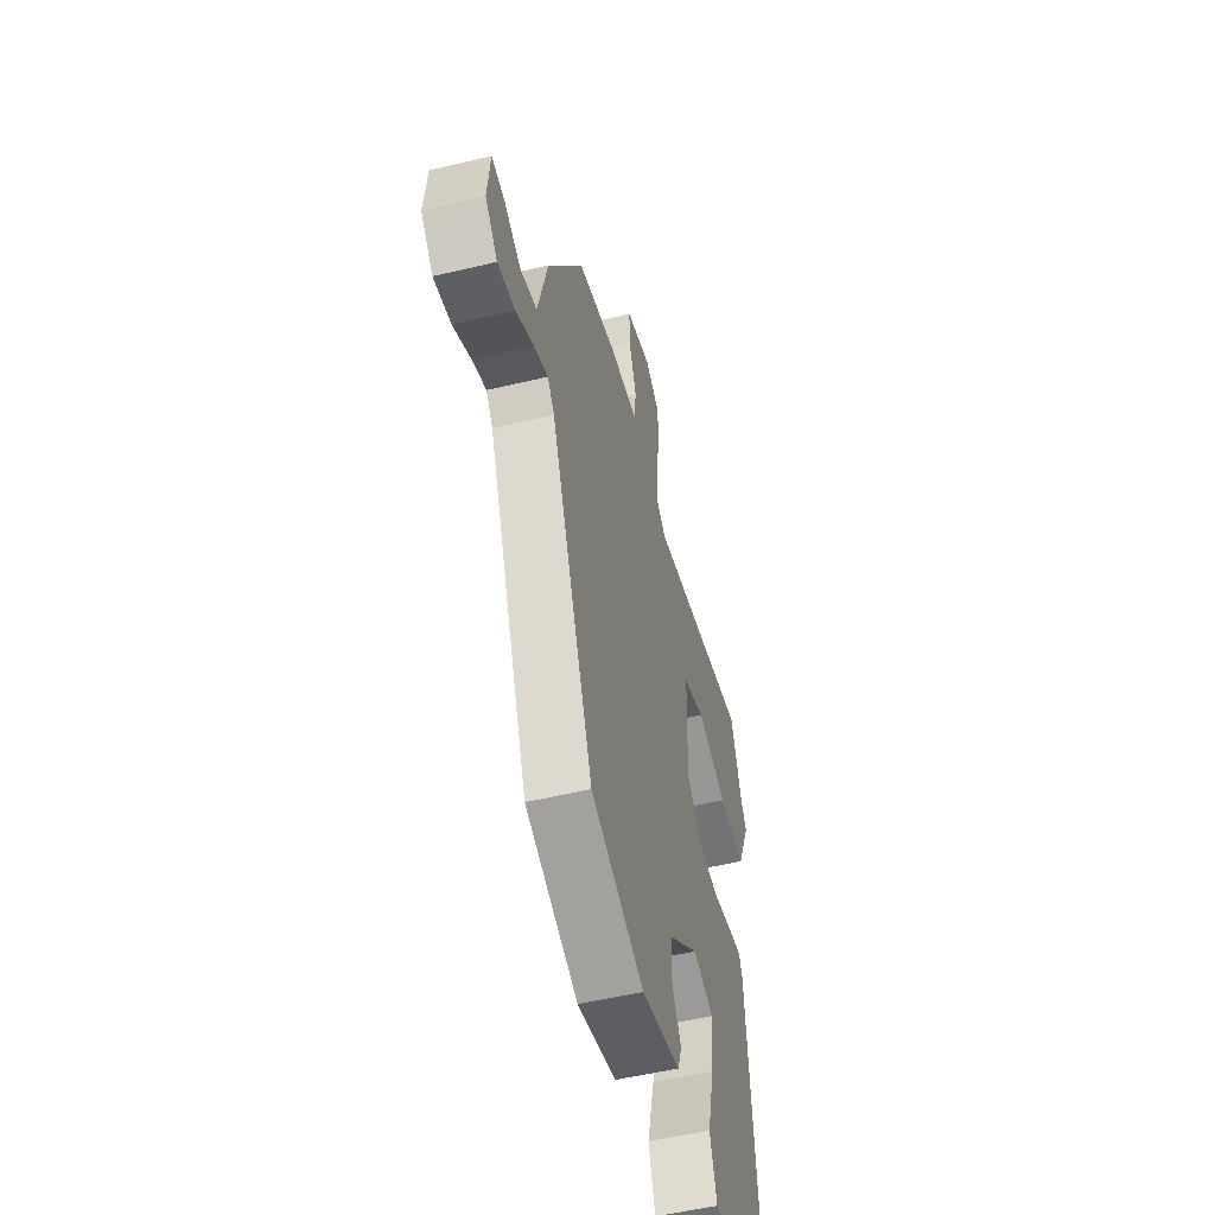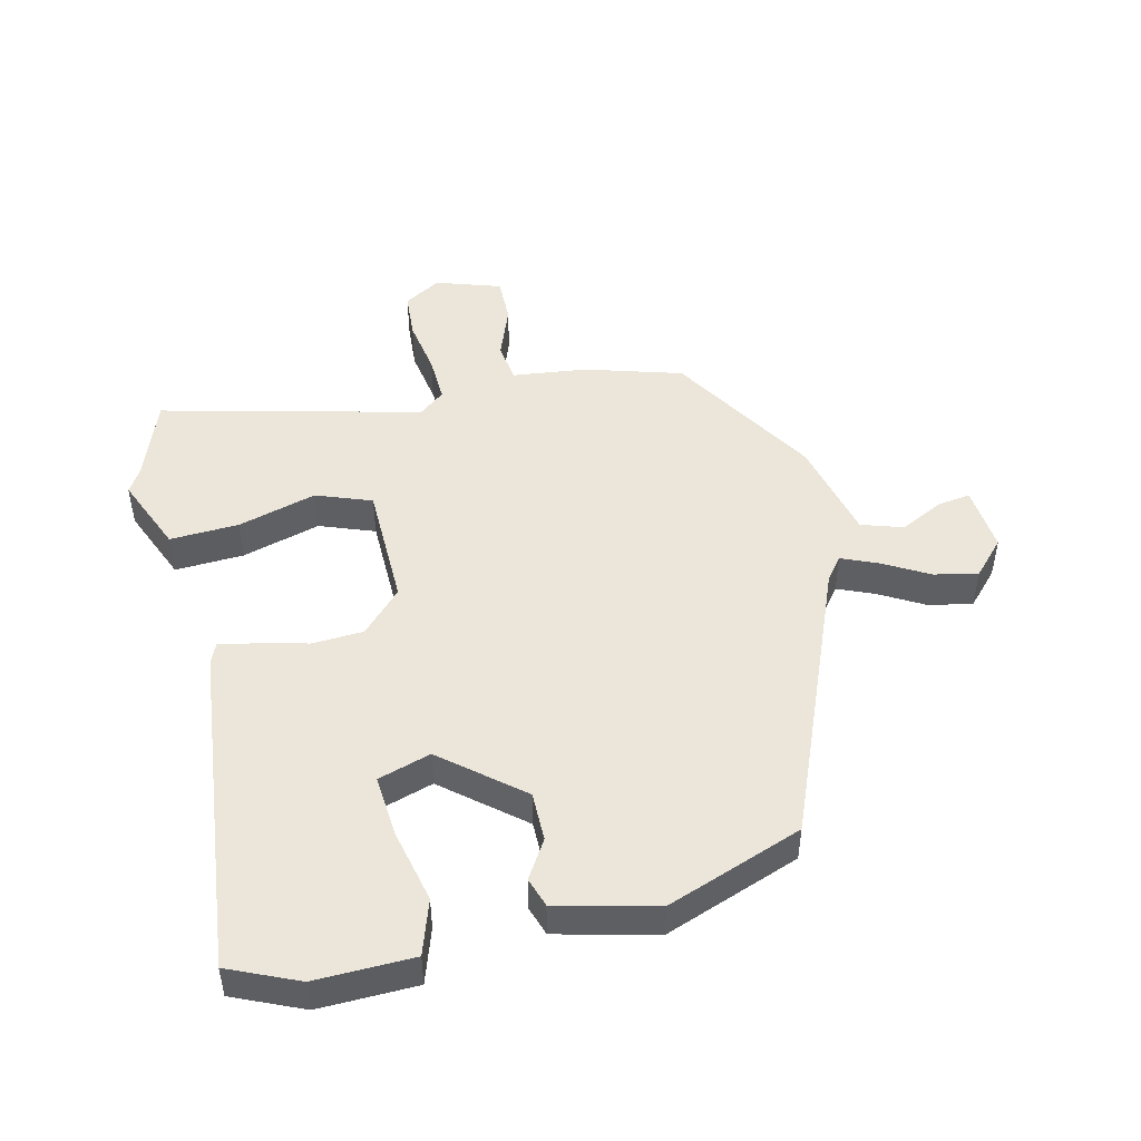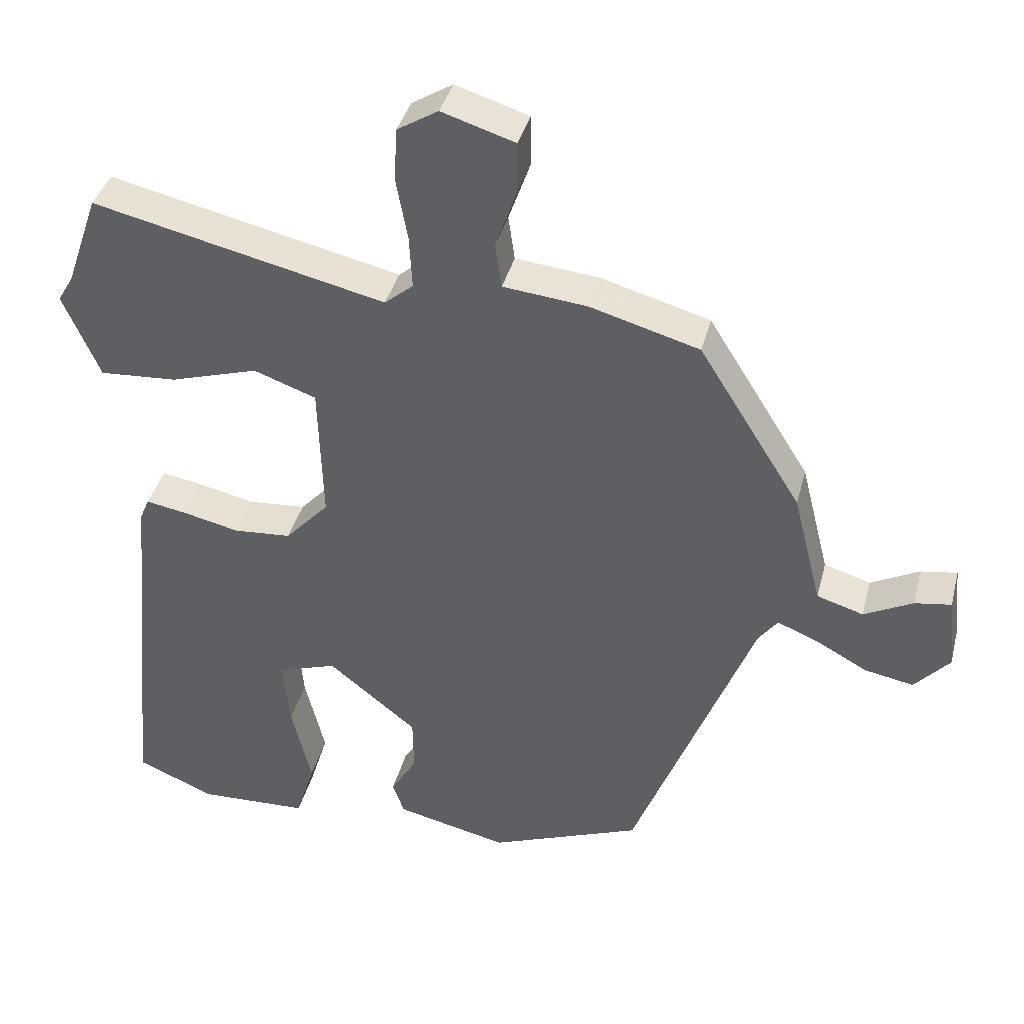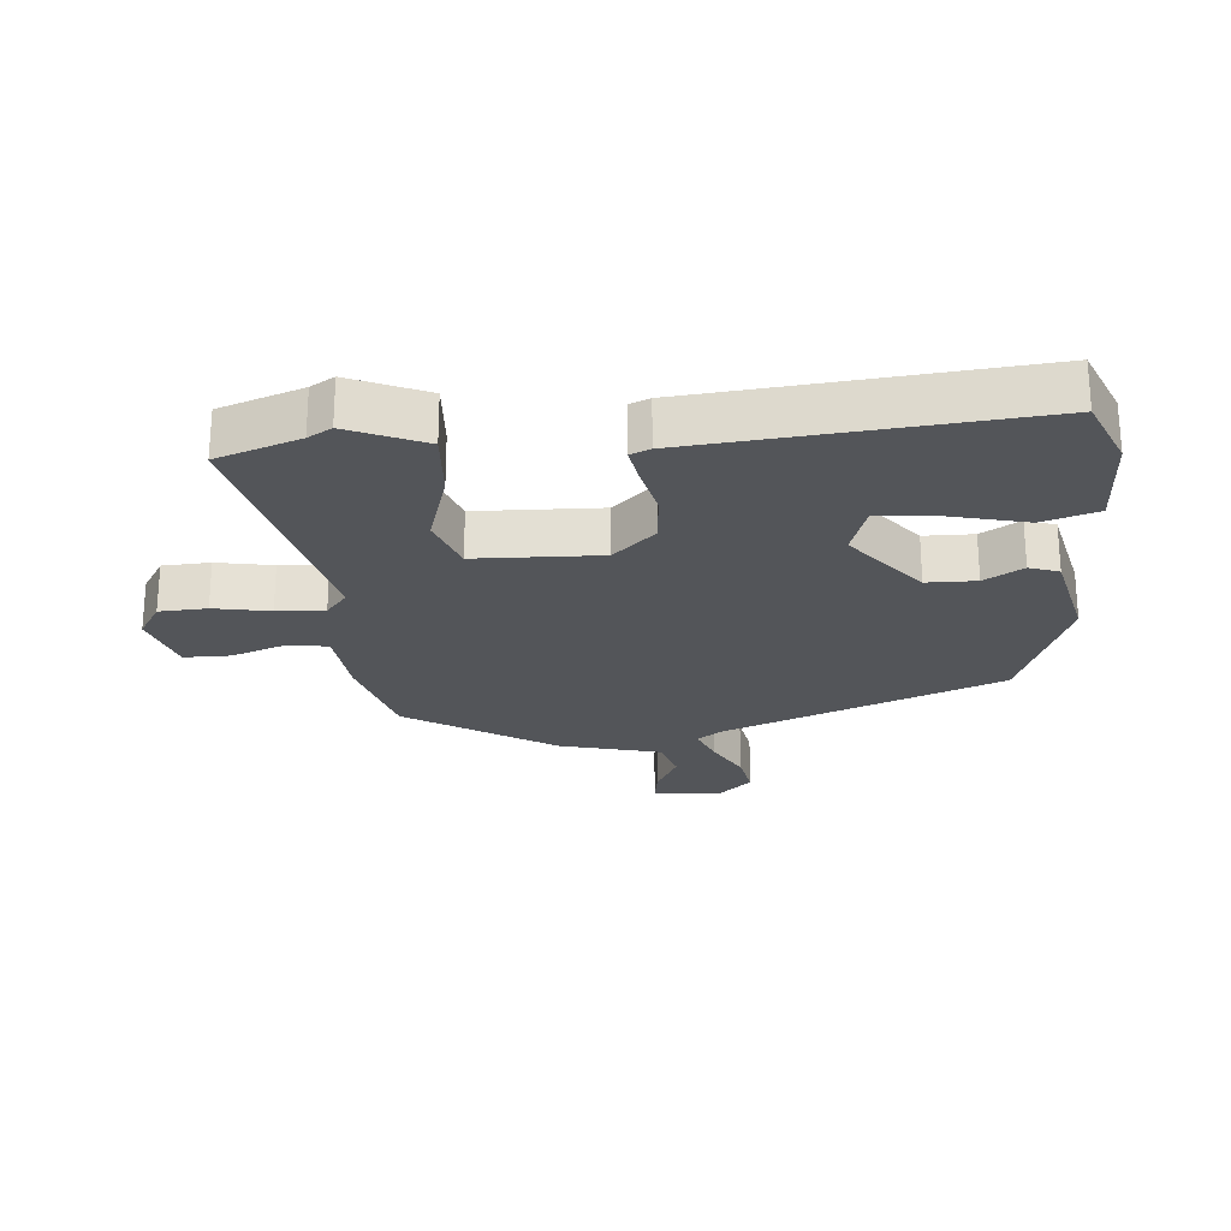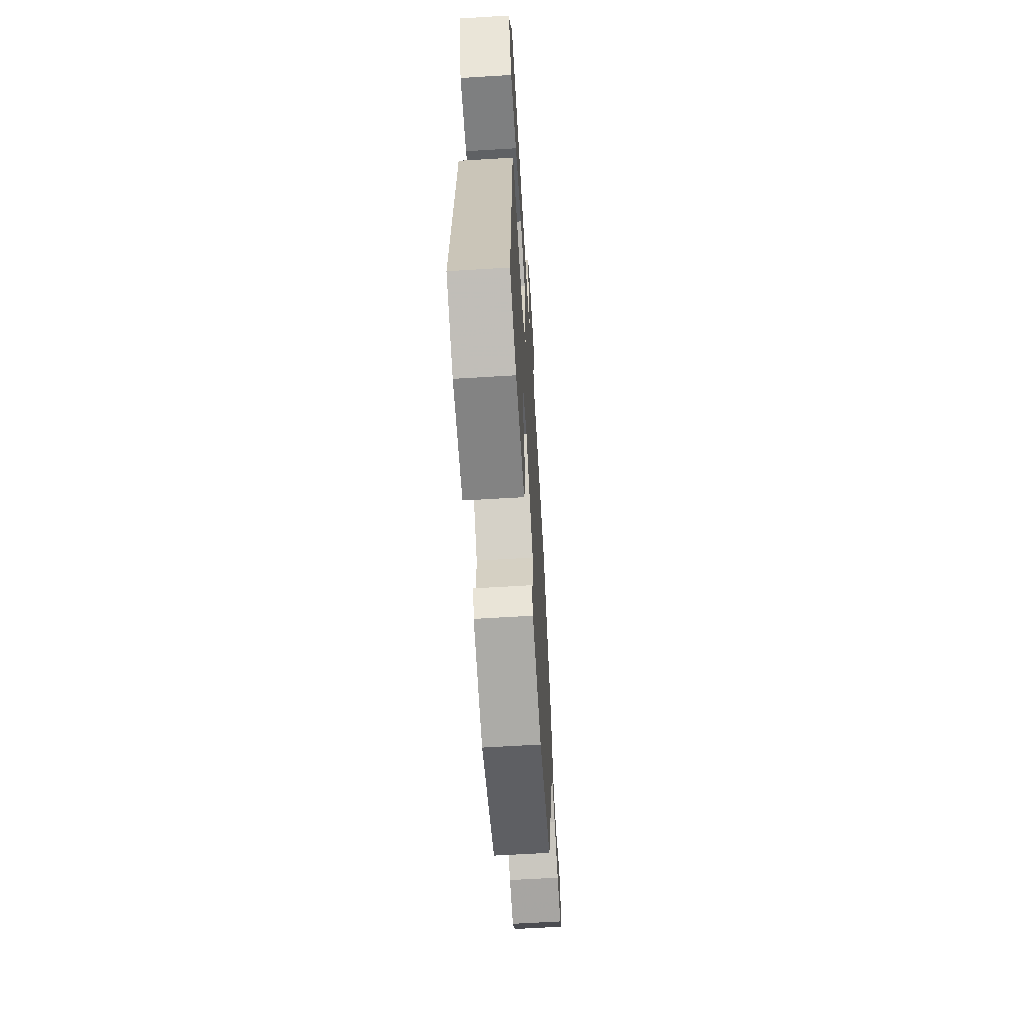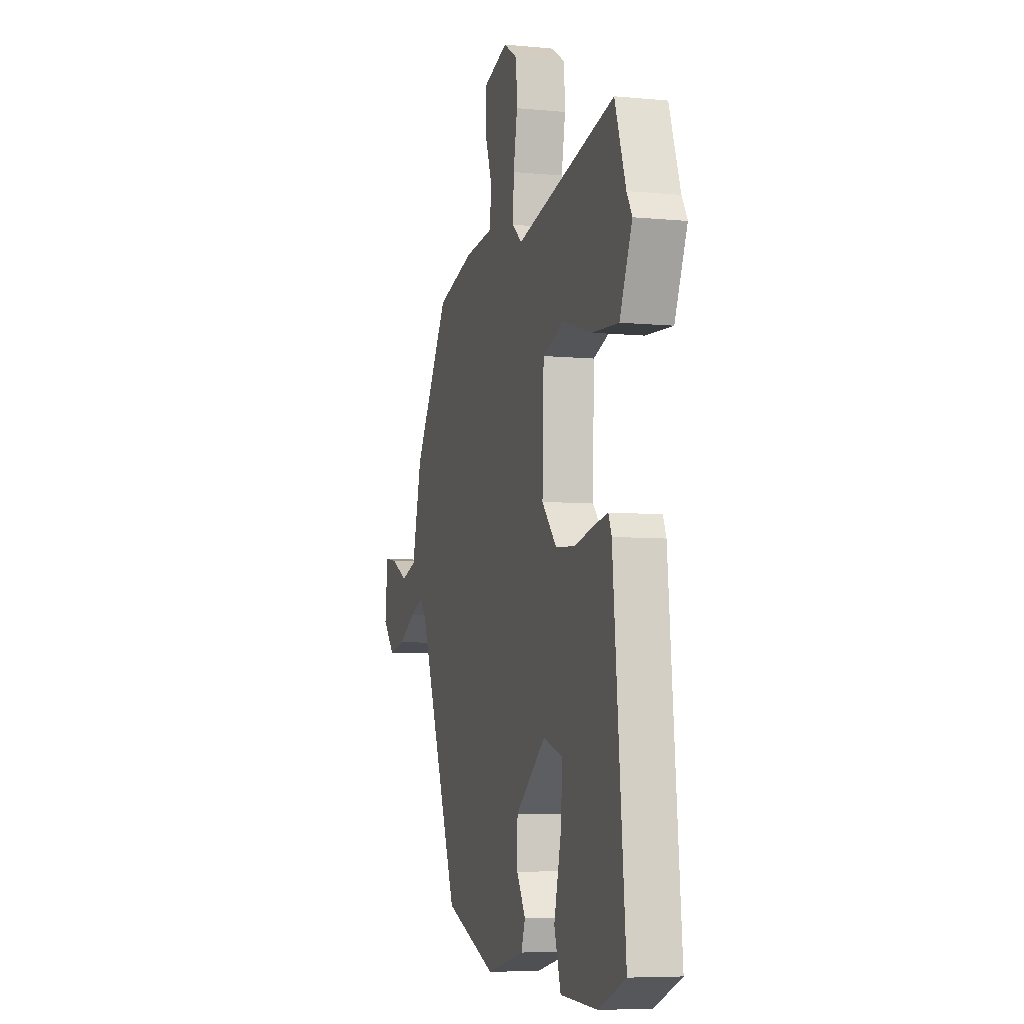
<metadata>
{"format":"obj","ext":"obj","renderer":"f3d","projection":"perspective","resolution":1024,"background":"white","views":[{"elev":-52.4,"azim":-75.5,"up":"+Z"},{"elev":48.2,"azim":167.5,"up":"+Y"},{"elev":38.8,"azim":-165.8,"up":"+Z"},{"elev":-24.4,"azim":94.8,"up":"+Y"},{"elev":-63.3,"azim":93.5,"up":"+Z"},{"elev":-6.4,"azim":74.0,"up":"+Z"}]}
</metadata>
<code>
v -0.366 0.07 0.48
v -0.214 0.07 0.523
v -0.097 0.07 0.535
v -0.088 0.07 0.598
v -0.118 0.07 0.682
v -0.118 0.07 0.754
v -0.016 0.07 0.786
v 0.041 0.07 0.751
v 0.045 0.07 0.677
v 0.029 0.07 0.59
v 0.025 0.07 0.516
v 0.065 0.07 0.483
v 0.473 0.07 0.577
v 0.518 0.07 0.448
v 0.54 0.07 0.411
v 0.489 0.07 0.293
v 0.381 0.07 0.3
v 0.259 0.07 0.337
v 0.172 0.07 0.306
v 0.166 0.07 0.112
v 0.227 0.07 0.046
v 0.307 0.07 0.04
v 0.386 0.07 0.058
v 0.443 0.07 0.068
v 0.456 0.07 0.037
v 0.505 0.07 -0.483
v 0.396 0.07 -0.529
v 0.243 0.07 -0.523
v 0.216 0.07 -0.437
v 0.244 0.07 -0.322
v 0.253 0.07 -0.225
v 0.171 0.07 -0.198
v 0.047 0.07 -0.298
v 0.046 0.07 -0.375
v 0.082 0.07 -0.435
v 0.066 0.07 -0.481
v -0.09 0.07 -0.517
v -0.302 0.07 -0.435
v -0.471 0.07 -0.002
v -0.498 0.07 0.034
v -0.555 0.07 0.011
v -0.626 0.07 -0.028
v -0.695 0.07 -0.041
v -0.744 0.07 0.013
v -0.733 0.07 0.117
v -0.682 0.07 0.109
v -0.614 0.07 0.074
v -0.549 0.07 0.094
v -0.509 0.07 0.252
v -0.366 0 0.48
v -0.214 0 0.523
v -0.097 0 0.535
v -0.088 0 0.598
v -0.118 0 0.682
v -0.118 0 0.754
v -0.016 0 0.786
v 0.041 0 0.751
v 0.045 0 0.677
v 0.029 0 0.59
v 0.025 0 0.516
v 0.065 0 0.483
v 0.473 0 0.577
v 0.518 0 0.448
v 0.54 0 0.411
v 0.489 0 0.293
v 0.381 0 0.3
v 0.259 0 0.337
v 0.172 0 0.306
v 0.166 0 0.112
v 0.227 0 0.046
v 0.307 0 0.04
v 0.386 0 0.058
v 0.443 0 0.068
v 0.456 0 0.037
v 0.505 0 -0.483
v 0.396 0 -0.529
v 0.243 0 -0.523
v 0.216 0 -0.437
v 0.244 0 -0.322
v 0.253 0 -0.225
v 0.171 0 -0.198
v 0.047 0 -0.298
v 0.046 0 -0.375
v 0.082 0 -0.435
v 0.066 0 -0.481
v -0.09 0 -0.517
v -0.302 0 -0.435
v -0.471 0 -0.002
v -0.498 0 0.034
v -0.555 0 0.011
v -0.626 0 -0.028
v -0.695 0 -0.041
v -0.744 0 0.013
v -0.733 0 0.117
v -0.682 0 0.109
v -0.614 0 0.074
v -0.549 0 0.094
v -0.509 0 0.252
f 1 2 3
f 49 1 3
f 48 49 3
f 45 46 47
f 44 45 47
f 43 44 47
f 42 43 47
f 41 42 47
f 40 41 47 48
f 37 38 39
f 36 37 39
f 35 36 39
f 34 35 39
f 33 34 39 40
f 40 48 3
f 33 40 3
f 32 33 3
f 28 29 30
f 27 28 30
f 26 27 30
f 25 26 30
f 24 25 30
f 23 24 30
f 22 23 30 31
f 21 22 31 32
f 16 17 18
f 15 16 18
f 14 15 18
f 14 18 19
f 13 14 19
f 12 13 19
f 11 12 19 20
f 8 9 10
f 7 8 10
f 6 7 10
f 5 6 10
f 4 5 10
f 4 10 11
f 3 4 11 20
f 20 21 32
f 3 20 32
f 52 51 50
f 52 50 98
f 52 98 97
f 96 95 94
f 96 94 93
f 96 93 92
f 96 92 91
f 96 91 90
f 97 96 90 89
f 88 87 86
f 88 86 85
f 88 85 84
f 88 84 83
f 89 88 83 82
f 52 97 89
f 52 89 82
f 52 82 81
f 79 78 77
f 79 77 76
f 79 76 75
f 79 75 74
f 79 74 73
f 79 73 72
f 80 79 72 71
f 81 80 71 70
f 67 66 65
f 67 65 64
f 67 64 63
f 68 67 63
f 68 63 62
f 68 62 61
f 69 68 61 60
f 59 58 57
f 59 57 56
f 59 56 55
f 59 55 54
f 59 54 53
f 60 59 53
f 69 60 53 52
f 81 70 69
f 81 69 52
f 1 50 51 2
f 2 51 52 3
f 3 52 53 4
f 4 53 54 5
f 5 54 55 6
f 6 55 56 7
f 7 56 57 8
f 8 57 58 9
f 9 58 59 10
f 10 59 60 11
f 11 60 61 12
f 12 61 62 13
f 13 62 63 14
f 14 63 64 15
f 15 64 65 16
f 16 65 66 17
f 17 66 67 18
f 18 67 68 19
f 19 68 69 20
f 20 69 70 21
f 21 70 71 22
f 22 71 72 23
f 23 72 73 24
f 24 73 74 25
f 25 74 75 26
f 26 75 76 27
f 27 76 77 28
f 28 77 78 29
f 29 78 79 30
f 30 79 80 31
f 31 80 81 32
f 32 81 82 33
f 33 82 83 34
f 34 83 84 35
f 35 84 85 36
f 36 85 86 37
f 37 86 87 38
f 38 87 88 39
f 39 88 89 40
f 40 89 90 41
f 41 90 91 42
f 42 91 92 43
f 43 92 93 44
f 44 93 94 45
f 45 94 95 46
f 46 95 96 47
f 47 96 97 48
f 48 97 98 49
f 49 98 50 1

</code>
